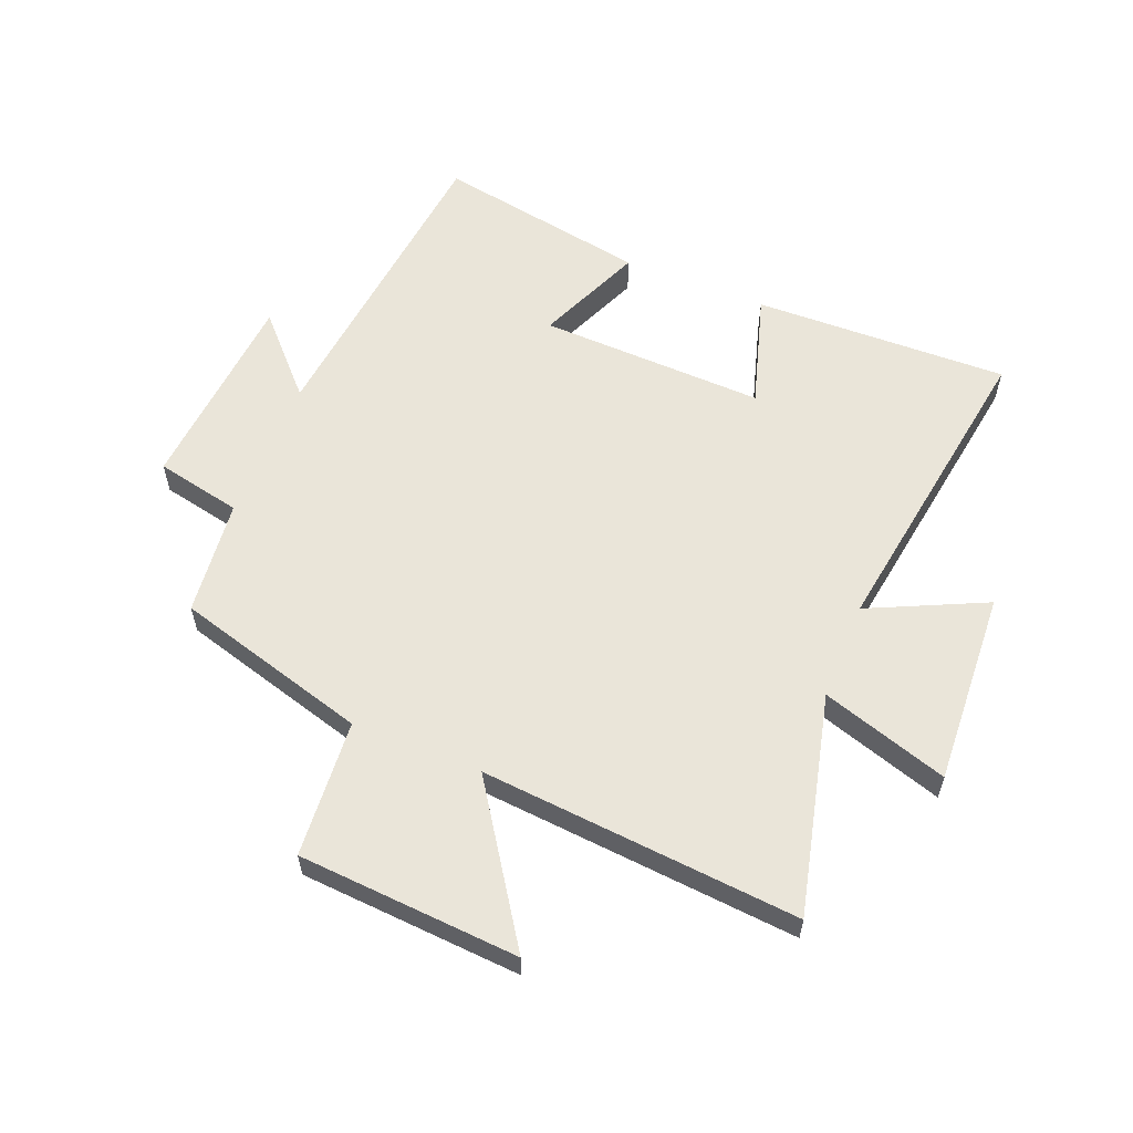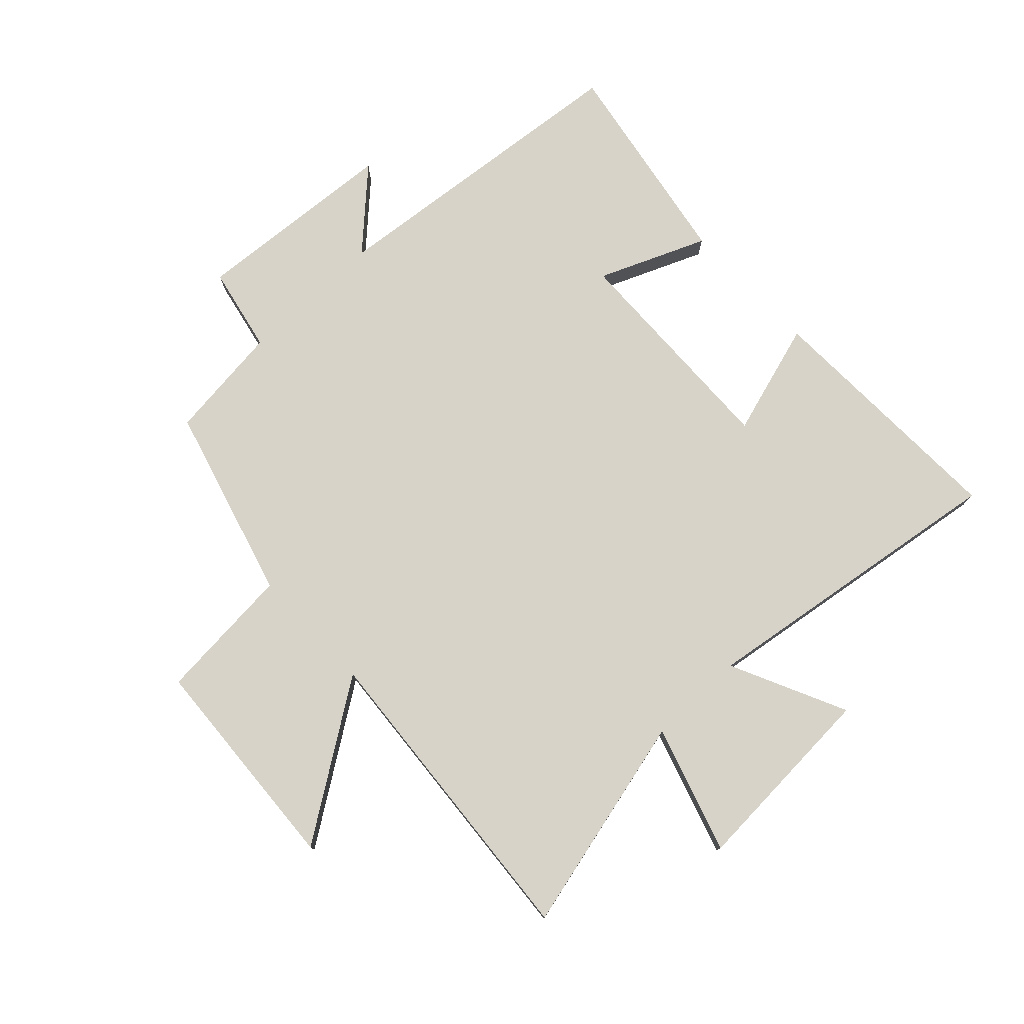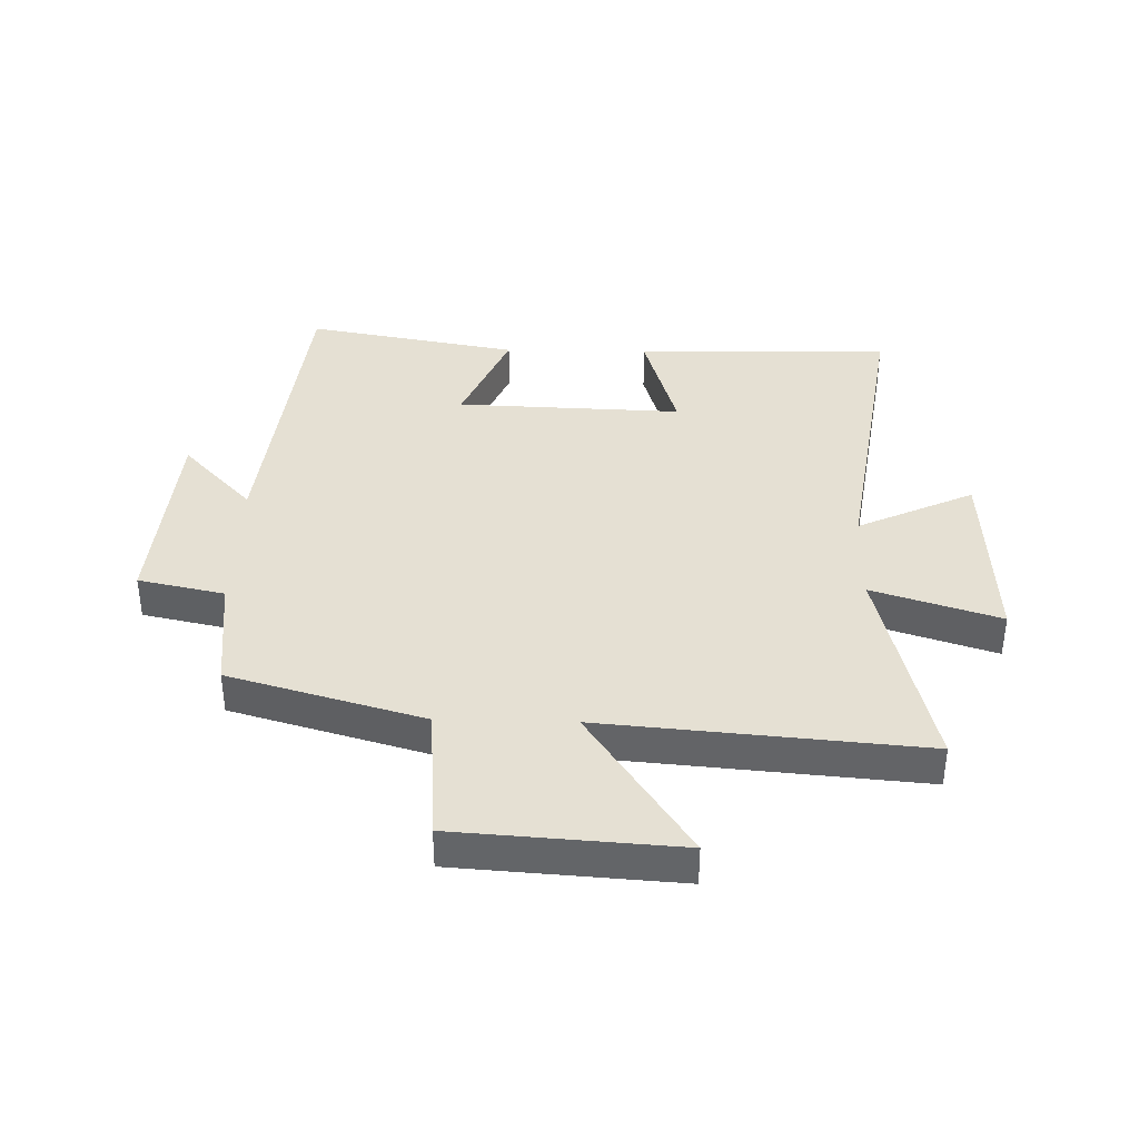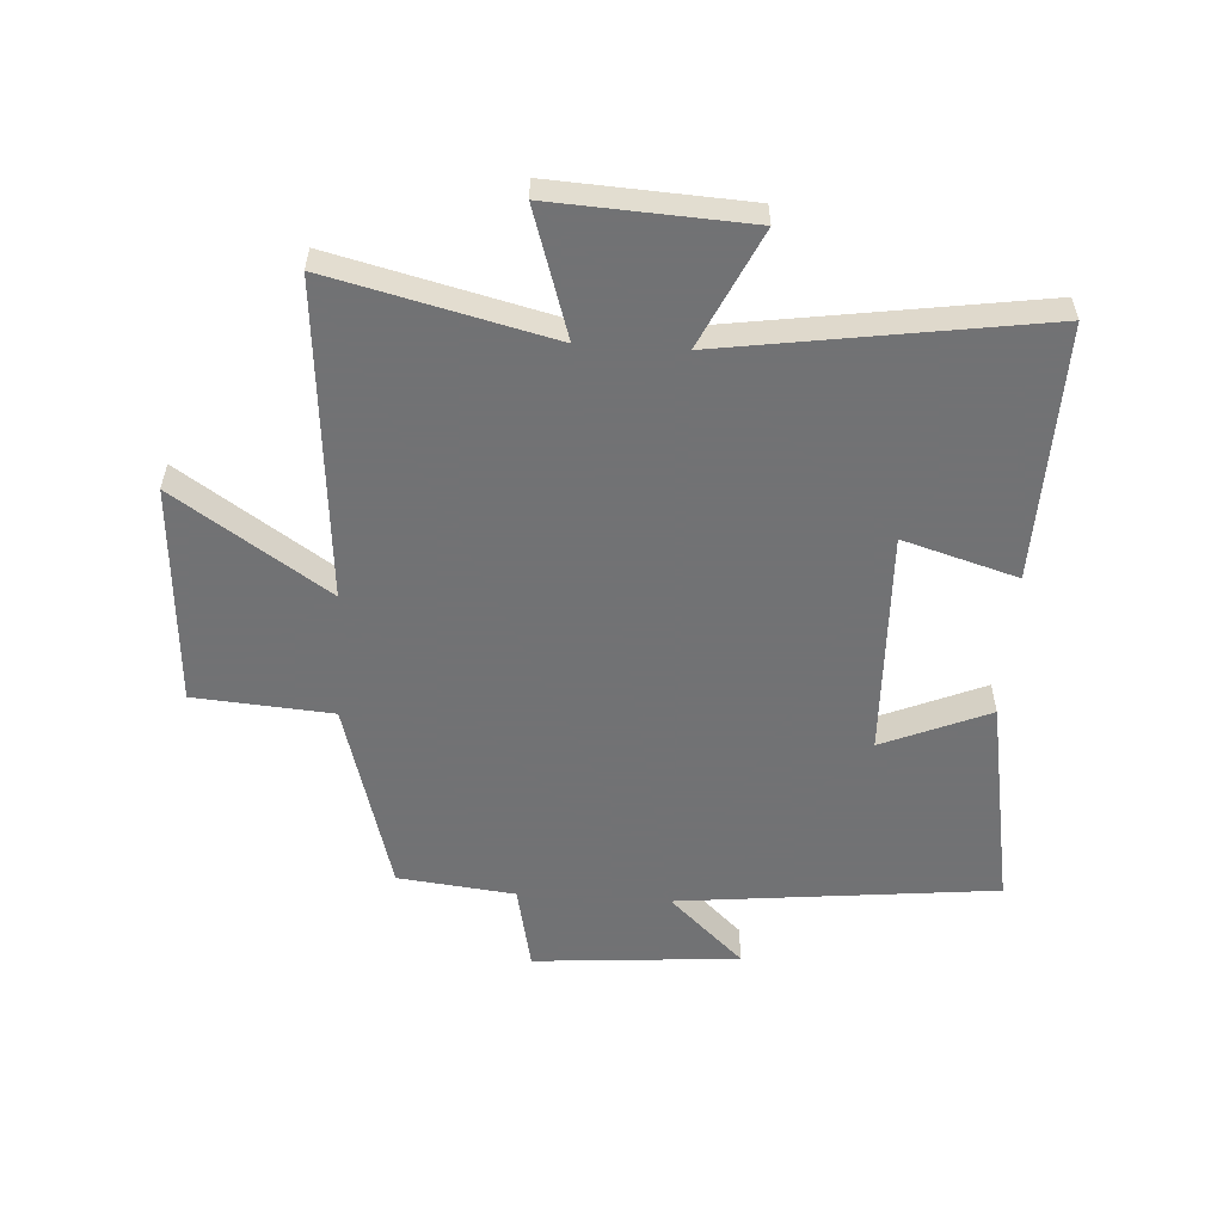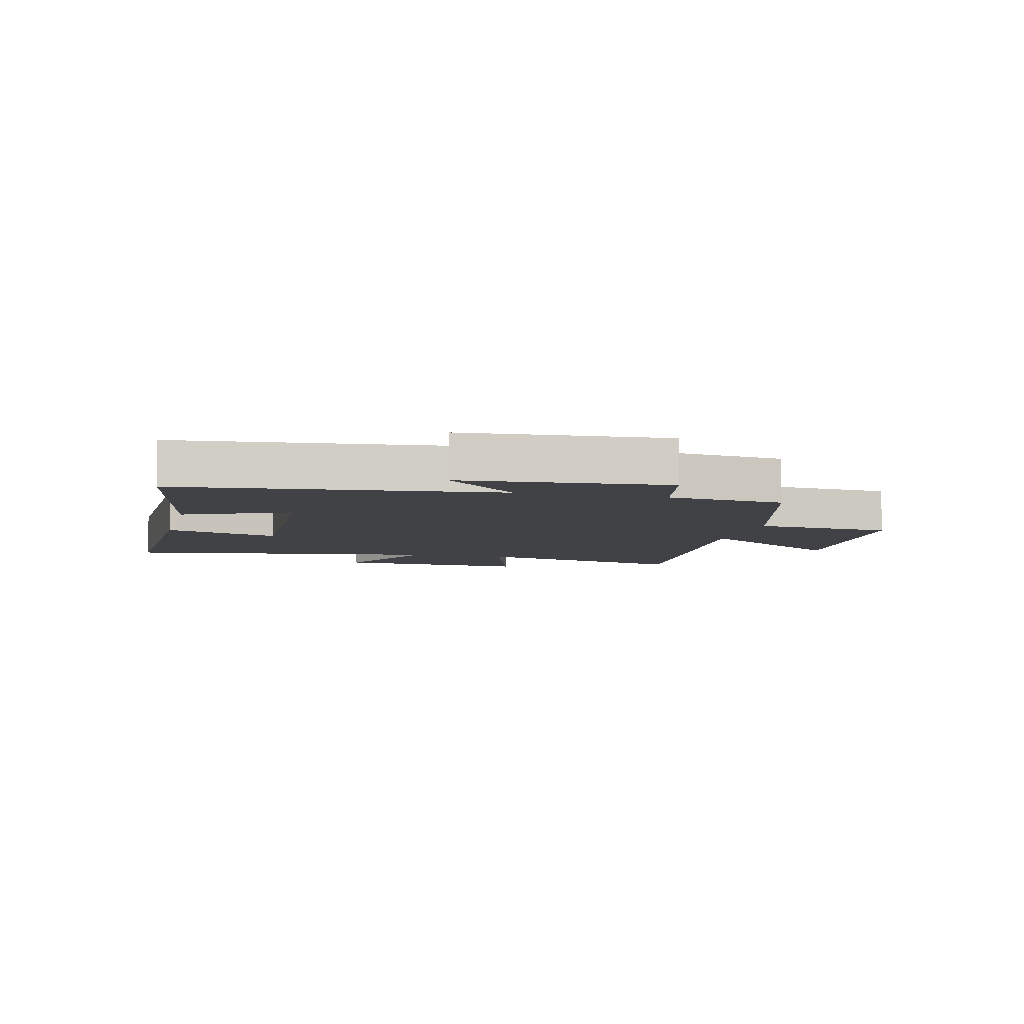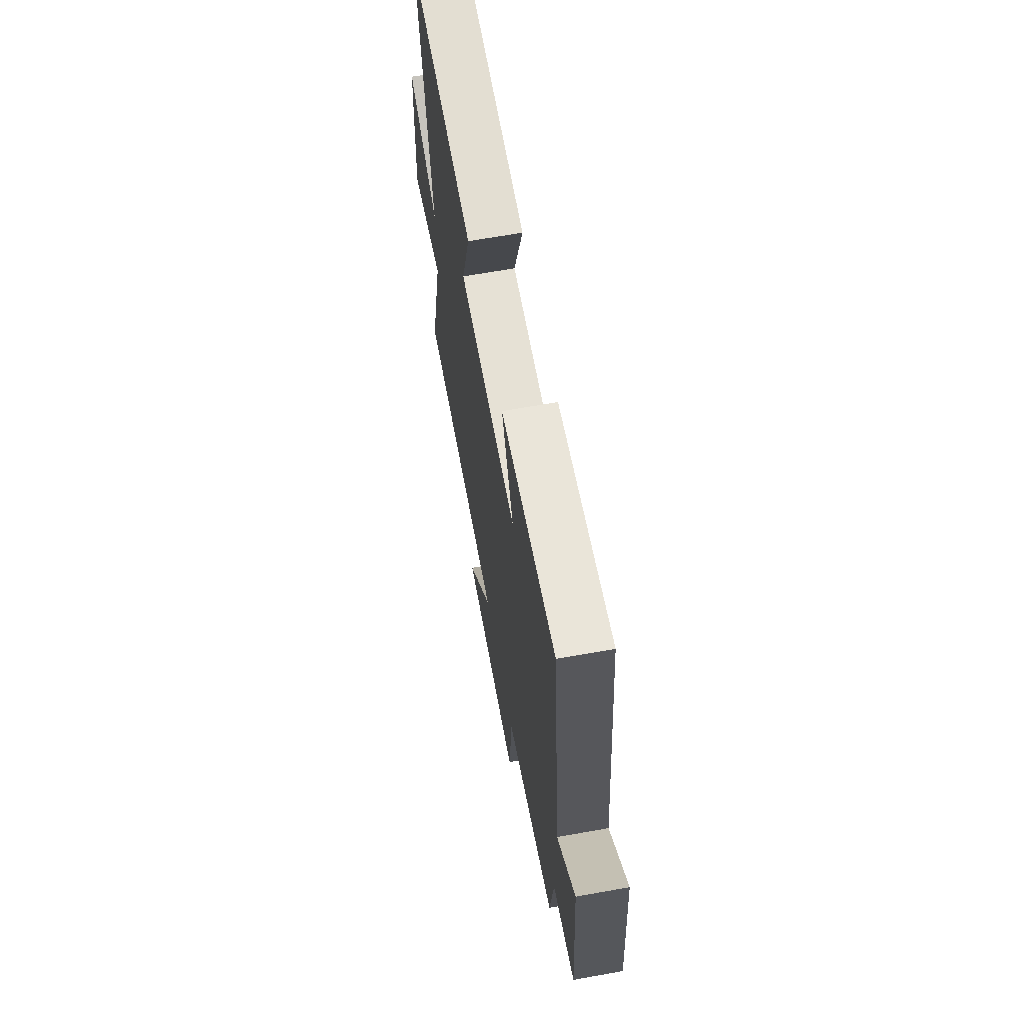
<metadata>
{"format":"obj","ext":"obj","renderer":"f3d","projection":"perspective","resolution":1024,"background":"white","views":[{"elev":58.5,"azim":-157.9,"up":"+Y"},{"elev":77.0,"azim":-133.4,"up":"+Y"},{"elev":38.0,"azim":-178.5,"up":"+Y"},{"elev":-55.6,"azim":-93.5,"up":"+Y"},{"elev":-6.7,"azim":76.4,"up":"+Y"},{"elev":66.0,"azim":79.8,"up":"+Z"}]}
</metadata>
<code>
v 0.445 0.07 0.563
v 0.5 0.07 0.033
v 0.617 0.07 0.157
v 0.643 0.07 -0.185
v 0.5 0.07 -0.215
v 0.478 0.07 -0.409
v 0.156 0.07 -0.5
v 0.138 0.07 -0.729
v -0.23 0.07 -0.753
v -0.06 0.07 -0.5
v -0.589 0.07 -0.544
v -0.5 0.07 -0.179
v -0.711 0.07 -0.246
v -0.693 0.07 0.078
v -0.5 0.07 -0.013
v -0.578 0.07 0.512
v -0.153 0.07 0.5
v -0.21 0.07 0.31
v 0.166 0.07 0.322
v 0.091 0.07 0.5
v 0.445 0 0.563
v 0.5 0 0.033
v 0.617 0 0.157
v 0.643 0 -0.185
v 0.5 0 -0.215
v 0.478 0 -0.409
v 0.156 0 -0.5
v 0.138 0 -0.729
v -0.23 0 -0.753
v -0.06 0 -0.5
v -0.589 0 -0.544
v -0.5 0 -0.179
v -0.711 0 -0.246
v -0.693 0 0.078
v -0.5 0 -0.013
v -0.578 0 0.512
v -0.153 0 0.5
v -0.21 0 0.31
v 0.166 0 0.322
v 0.091 0 0.5
f 19 20 1 2
f 18 19 2
f 15 16 17 18
f 15 18 2
f 12 13 14 15
f 12 15 2
f 10 11 12 2
f 7 8 9 10
f 5 6 7 10
f 5 10 2
f 2 3 4 5
f 22 21 40 39
f 22 39 38
f 38 37 36 35
f 22 38 35
f 35 34 33 32
f 22 35 32
f 22 32 31 30
f 30 29 28 27
f 30 27 26 25
f 22 30 25
f 25 24 23 22
f 1 21 22 2
f 2 22 23 3
f 3 23 24 4
f 4 24 25 5
f 5 25 26 6
f 6 26 27 7
f 7 27 28 8
f 8 28 29 9
f 9 29 30 10
f 10 30 31 11
f 11 31 32 12
f 12 32 33 13
f 13 33 34 14
f 14 34 35 15
f 15 35 36 16
f 16 36 37 17
f 17 37 38 18
f 18 38 39 19
f 19 39 40 20
f 20 40 21 1

</code>
